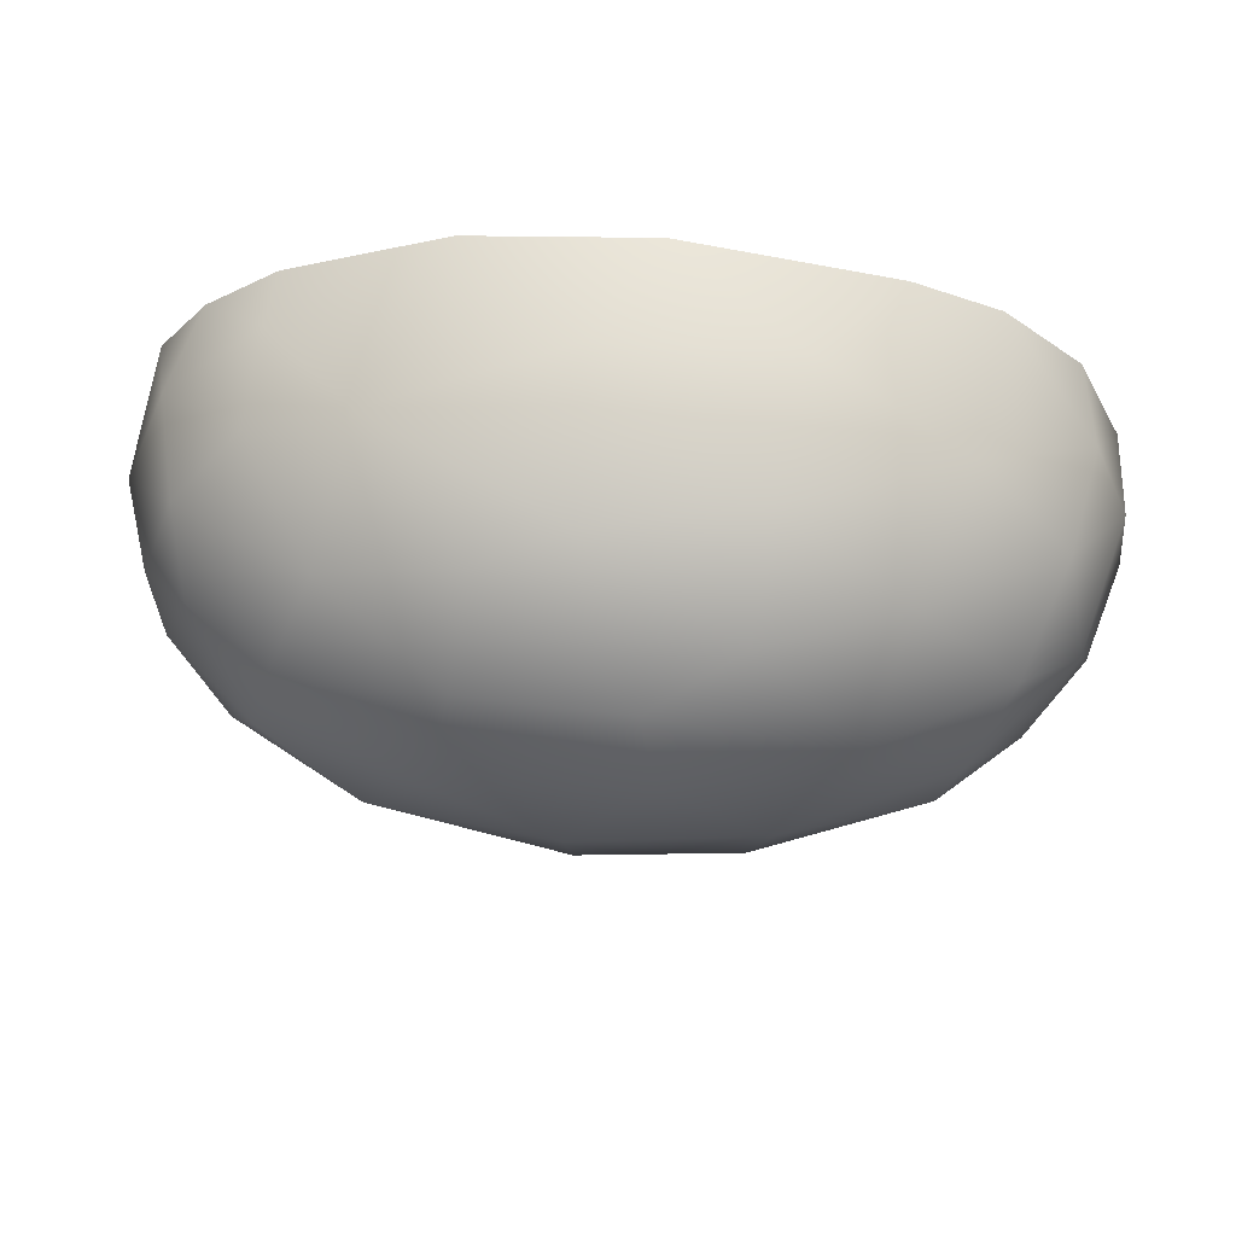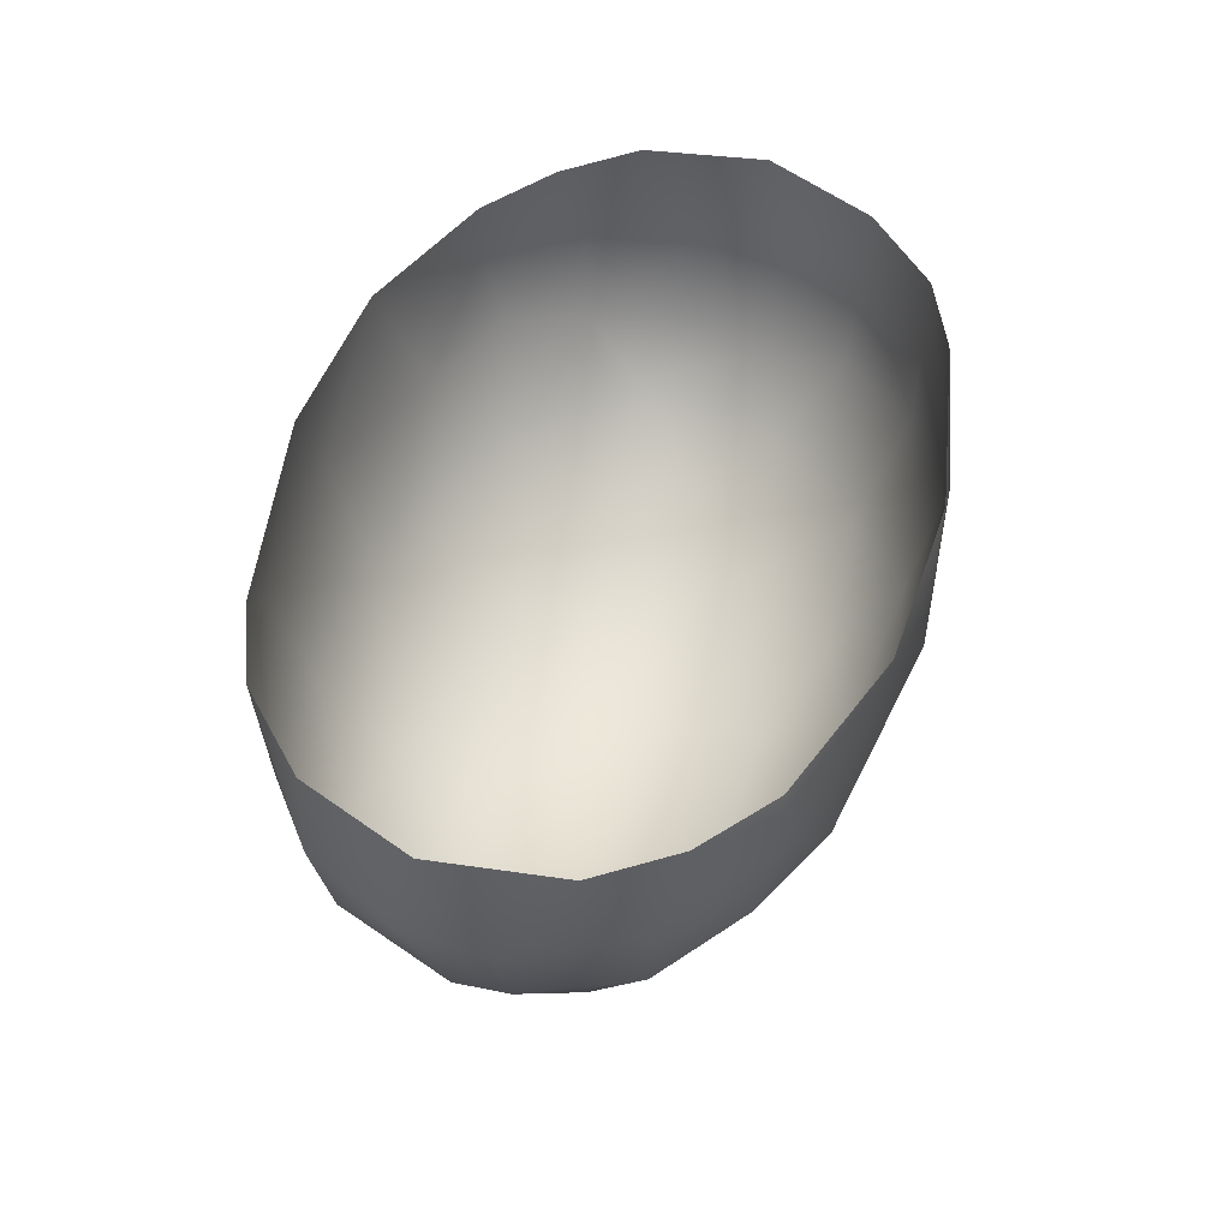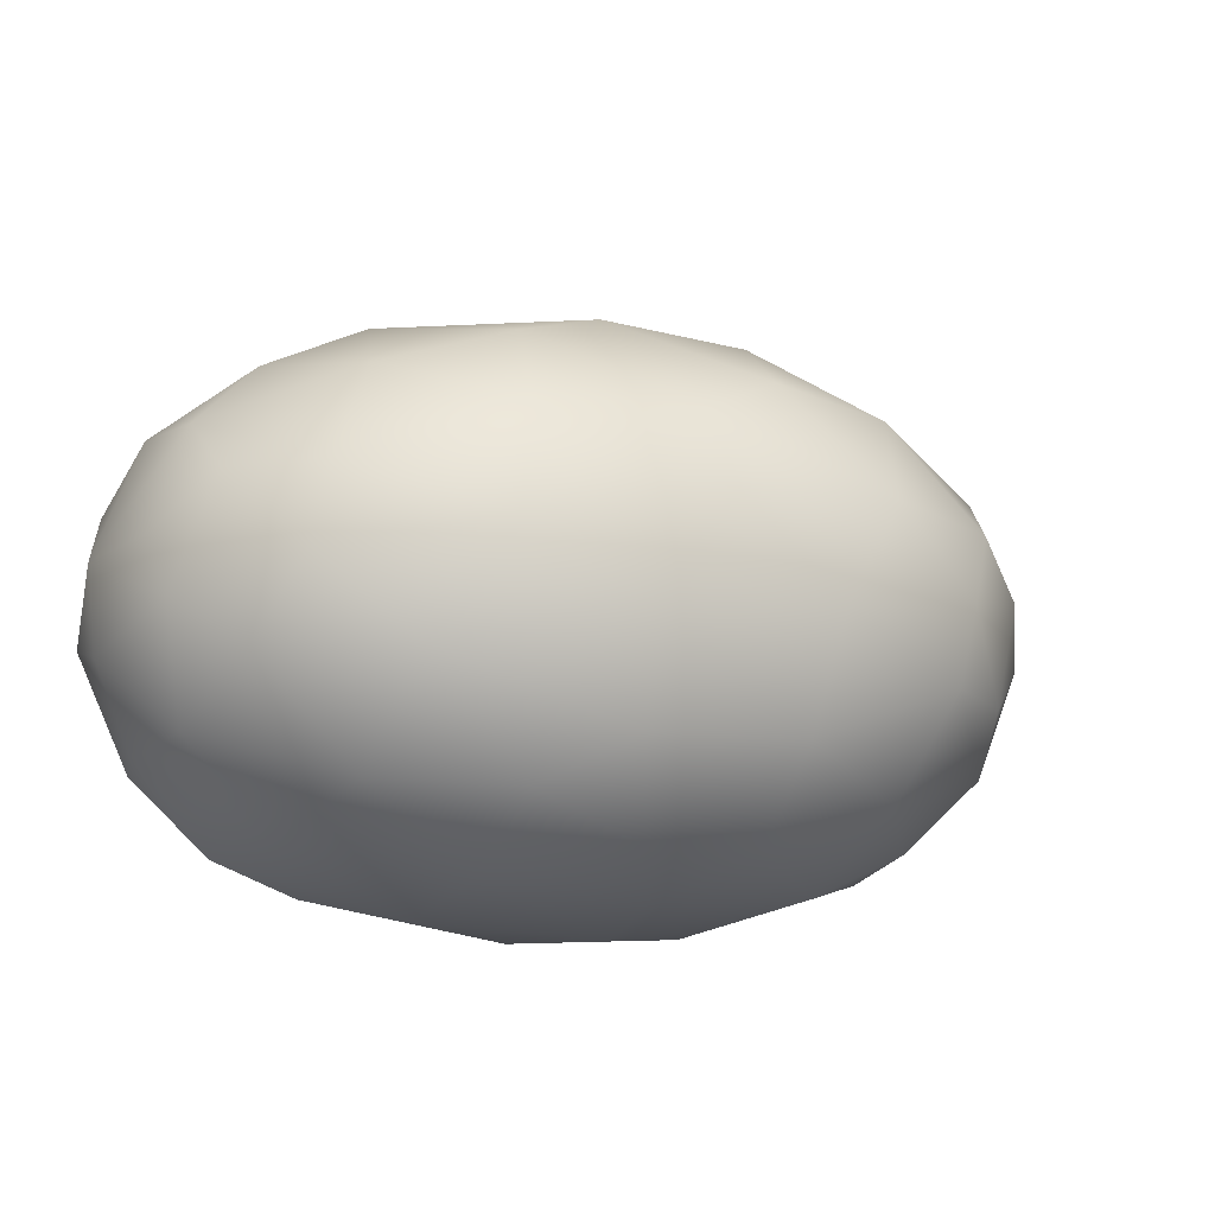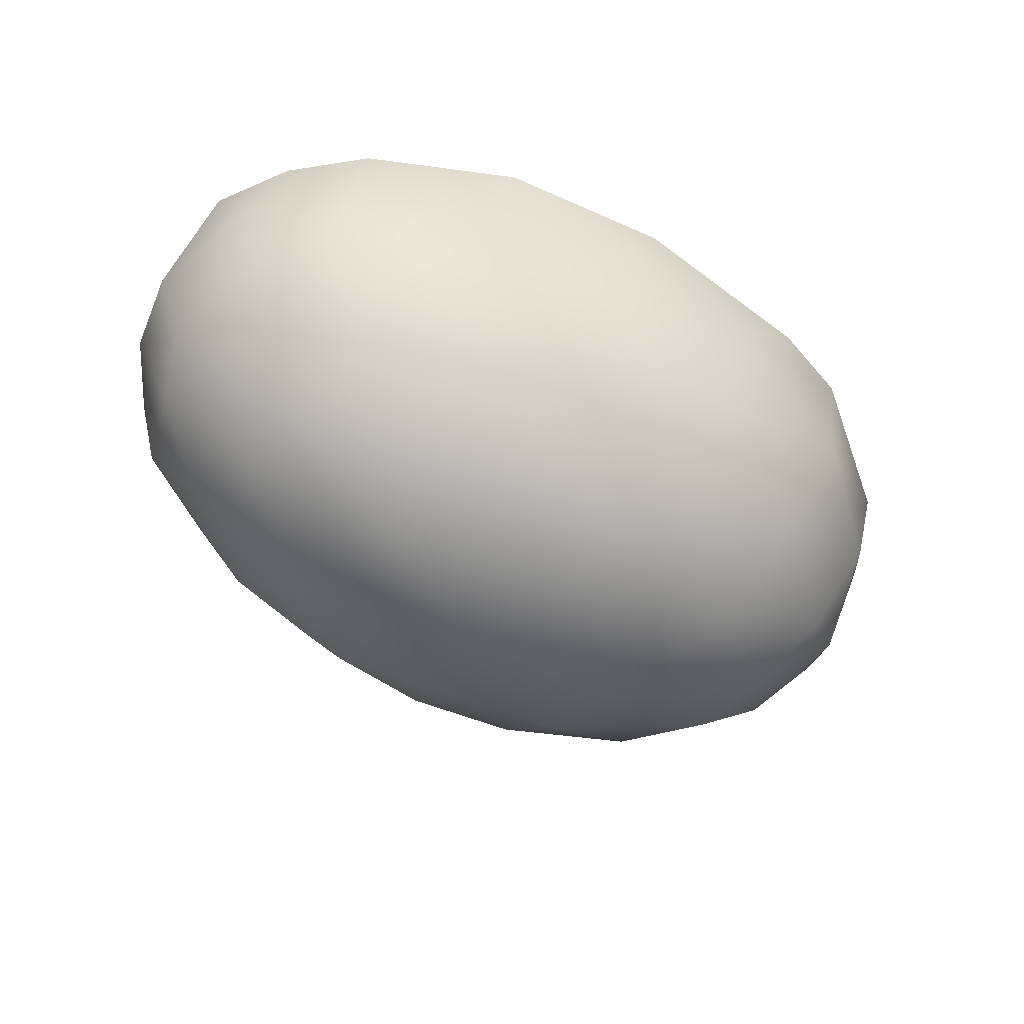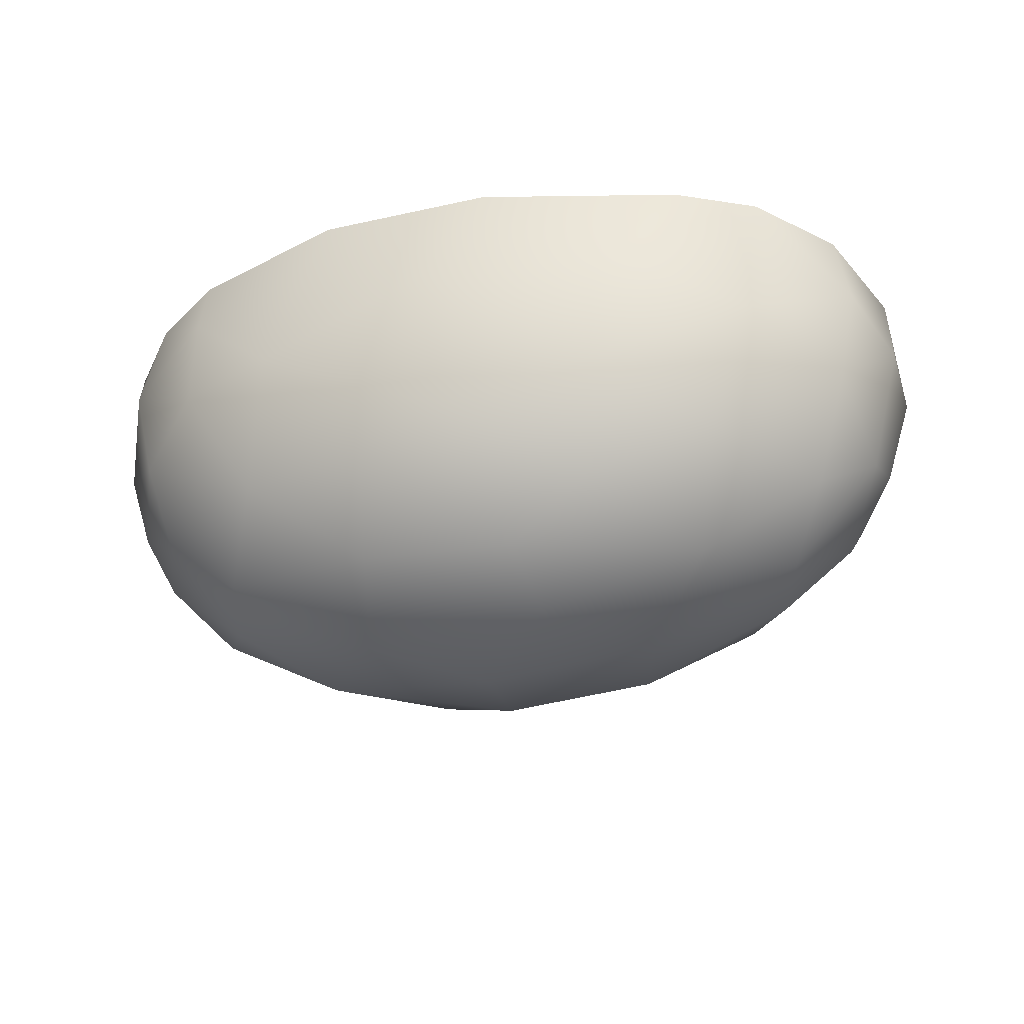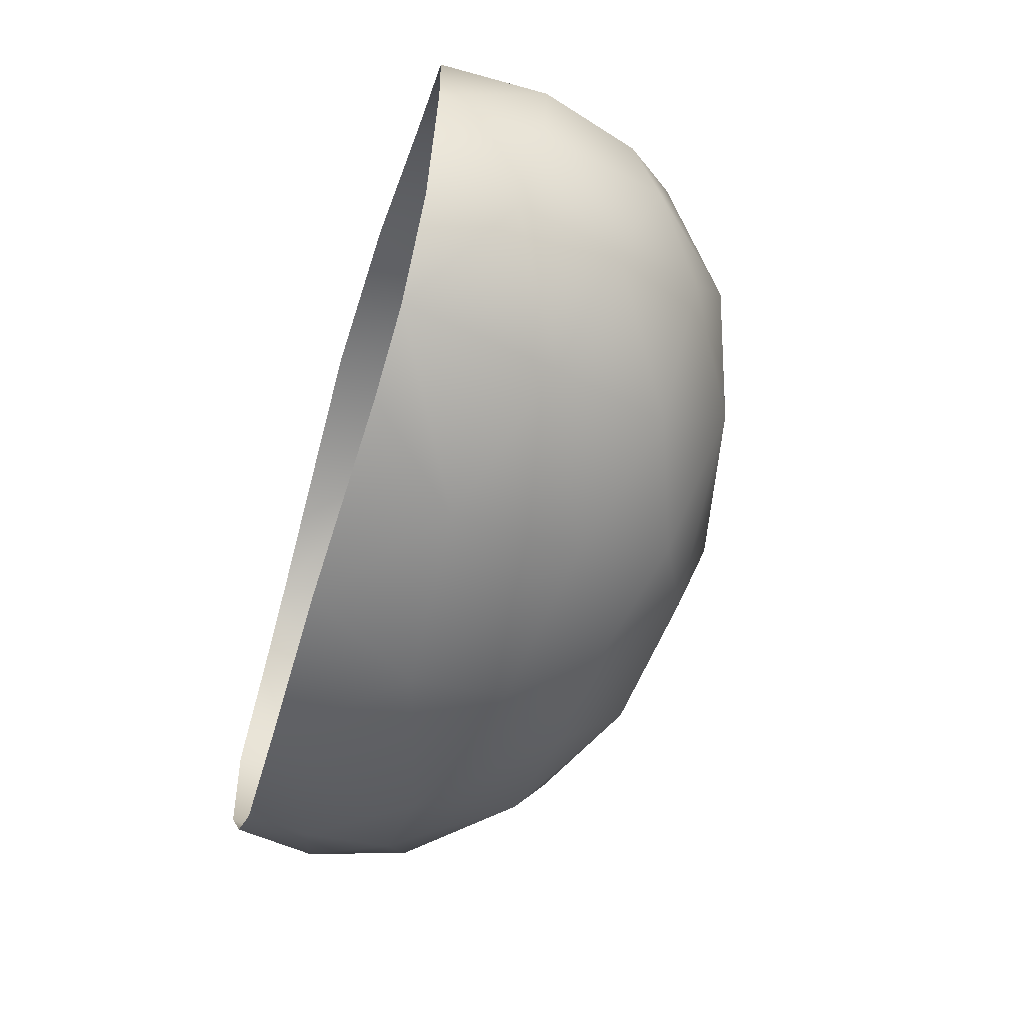
<metadata>
{"format":"obj","ext":"obj","renderer":"f3d","projection":"perspective","resolution":1024,"background":"white","views":[{"elev":61.0,"azim":3.9,"up":"+Z"},{"elev":49.4,"azim":105.7,"up":"+Y"},{"elev":-12.9,"azim":-20.8,"up":"+Z"},{"elev":-54.6,"azim":-28.8,"up":"+Y"},{"elev":-40.5,"azim":11.6,"up":"+Y"},{"elev":-57.9,"azim":-106.6,"up":"+Z"}]}
</metadata>
<code>
g amongus_face
v -0.007198 0.003424 -0.002719
v -0.007416 0.001885 -0.002681
v -0.00578 0.003398 -0.004049
v -0.008128 0.003518 -0.000624
v -0.005351 0.000596 -0.004083
v -0.002724 0.001668 -0.005137
v -0.004253 0.003424 -0.004652
v -0.0004915 0.003522 -0.005275
v 0.0006392 0.001448 -0.005353
v 0.002748 0.003479 -0.005101
v -0.002343 -0.0007252 -0.004626
v -0.008125 0.001642 -0.001106
v -0.007016 8.342e-06 -0.0025
v -0.008294 0.001618 0.0004544
v -0.007836 0.003478 0.001688
v -0.004518 -0.001615 -0.003318
v -0.007441 -0.0007418 -0.0005423
v -0.007416 0.001885 0.002676
v -0.006892 0.003411 0.003023
v -0.006342 -0.001719 -0.001442
v -0.005668 0.002258 0.004141
v -0.005574 0.003389 0.004076
v -0.002748 0.003479 0.005095
v -0.007016 8.345e-06 0.002495
v -0.005819 0.0006014 0.003772
v -0.004006 0.0005146 0.004616
v -0.007714 -0.0001837 0.0005429
v -0.006768 -0.00121 0.001454
v -0.005654 -0.002551 -6.318e-06
v -0.003995 -0.003102 -0.001497
v -0.004517 -0.001617 0.003312
v -0.005338 -0.002481 0.001422
v -0.002718 -0.003692 0.0005052
v -0.002336 -0.003111 0.002554
v -0.002096 -0.002514 -0.003447
v -0.002096 -0.001759 0.004098
v -0.0006332 -0.003942 -0.0007014
v -0.0005408 -0.003314 -0.002645
v -2.949e-06 -0.001884 -0.004208
v 0.0008285 -0.003818 0.001189
v 0.0005408 -0.003314 0.00264
v -0.0005501 -0.00132 0.004607
v 0.0007613 -0.0003126 -0.004957
v 0.002096 -0.001759 -0.004104
v 0.004006 0.0005146 -0.004622
v 0.002336 -0.003111 -0.002559
v 0.002718 -0.003692 -0.0005107
v 0.003995 -0.003102 0.001491
v 0.004517 -0.001617 -0.003317
v 0.005668 0.002258 -0.004147
v 0.005574 0.003389 -0.004082
v 0.006892 0.003411 -0.003028
v 0.005338 -0.002481 -0.001427
v 0.005819 0.0006014 -0.003778
v 0.007416 0.001885 -0.002681
v 0.007836 0.003478 -0.001694
v 0.007016 8.345e-06 -0.0025
v 0.008294 0.001618 -0.0004599
v 0.008128 0.003518 0.0006185
v 0.005654 -0.002551 7.701e-07
v 0.006768 -0.00121 -0.001459
v 0.007714 -0.0001837 -0.0005484
v 0.00744 -0.0007418 0.0005368
v 0.008125 0.001642 0.001101
v 0.006342 -0.001719 0.001437
v 0.007416 0.001885 0.002676
v 0.007198 0.003424 0.002713
v 0.00578 0.003398 0.004043
v 0.007016 8.342e-06 0.002495
v 0.004518 -0.001615 0.003313
v 0.005351 0.000596 0.004077
v 0.002096 -0.002514 0.003442
v 0.002343 -0.0007252 0.00462
v 0.002724 0.001668 0.005131
v 0.004253 0.003424 0.004647
v 0.0004915 0.003522 0.005269
v -0.0006392 0.001448 0.005348
g amongus_face_0
f 3 2 1
f 4 1 2
f 5 2 3
f 5 3 6
f 3 7 6
f 7 8 6
f 6 8 9
f 8 10 9
f 11 5 6
f 6 9 11
f 12 4 2
f 13 2 5
f 13 12 2
f 4 12 14
f 15 4 14
f 16 5 11
f 16 13 5
f 17 12 13
f 14 12 17
f 15 14 18
f 19 15 18
f 16 20 13
f 20 17 13
f 18 21 19
f 21 22 19
f 22 21 23
f 24 18 14
f 25 21 18
f 25 18 24
f 21 26 23
f 25 26 21
f 27 14 17
f 24 14 27
f 28 27 17
f 24 27 28
f 29 17 20
f 17 29 28
f 20 16 30
f 20 30 29
f 31 25 24
f 25 31 26
f 28 32 24
f 29 32 28
f 32 31 24
f 32 29 33
f 29 30 33
f 31 32 34
f 34 32 33
f 16 35 30
f 35 16 11
f 31 36 26
f 36 31 34
f 30 37 33
f 30 35 38
f 30 38 37
f 35 11 39
f 35 39 38
f 33 40 34
f 40 33 37
f 34 41 36
f 40 41 34
f 26 36 42
f 41 42 36
f 39 11 43
f 9 43 11
f 38 39 44
f 44 39 43
f 45 43 9
f 45 44 43
f 45 9 10
f 37 38 46
f 46 38 44
f 47 40 37
f 47 37 46
f 48 41 40
f 48 40 47
f 44 49 46
f 49 44 45
f 50 45 10
f 51 50 10
f 50 51 52
f 46 53 47
f 49 53 46
f 54 45 50
f 54 49 45
f 55 50 52
f 54 50 55
f 52 56 55
f 49 54 57
f 54 55 57
f 53 49 57
f 56 58 55
f 57 55 58
f 56 59 58
f 53 60 47
f 60 48 47
f 61 53 57
f 60 53 61
f 57 62 61
f 57 58 62
f 61 62 63
f 63 60 61
f 62 58 63
f 59 64 58
f 58 64 63
f 60 63 65
f 65 48 60
f 64 59 66
f 59 67 66
f 68 66 67
f 63 64 69
f 65 63 69
f 69 64 66
f 65 70 48
f 70 65 69
f 69 66 71
f 71 66 68
f 70 69 71
f 70 72 48
f 48 72 41
f 72 42 41
f 72 70 73
f 70 71 73
f 72 73 42
f 71 68 74
f 73 71 74
f 68 75 74
f 75 76 74
f 77 42 73
f 74 77 73
f 74 76 77
f 26 42 77
f 76 23 77
f 26 77 23

</code>
